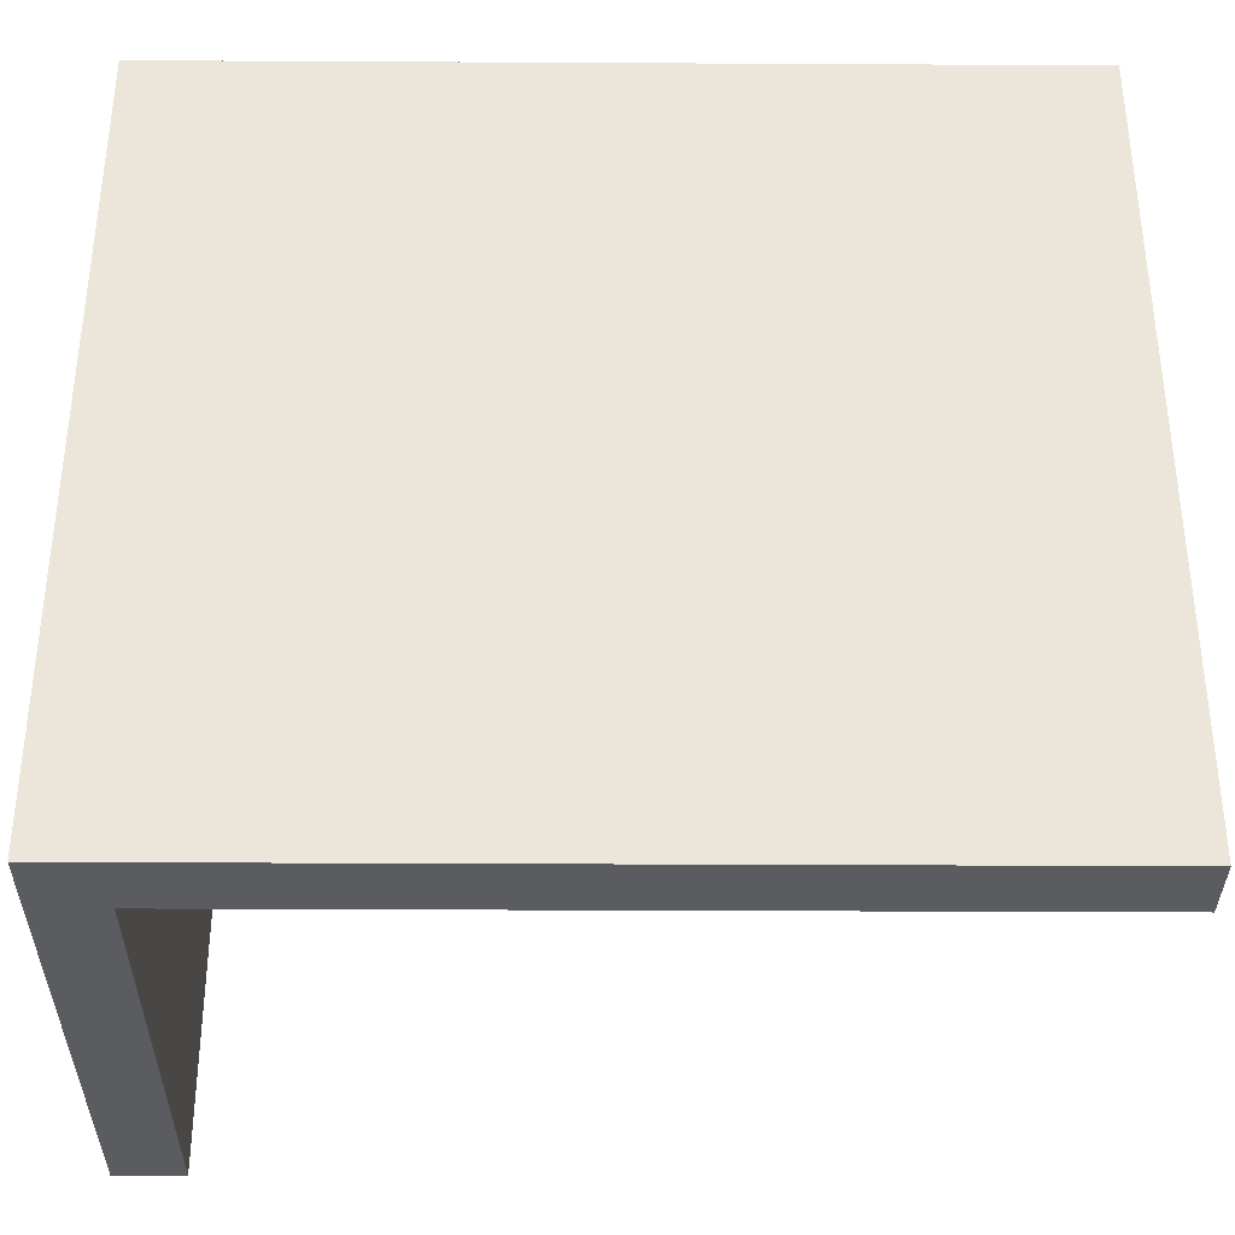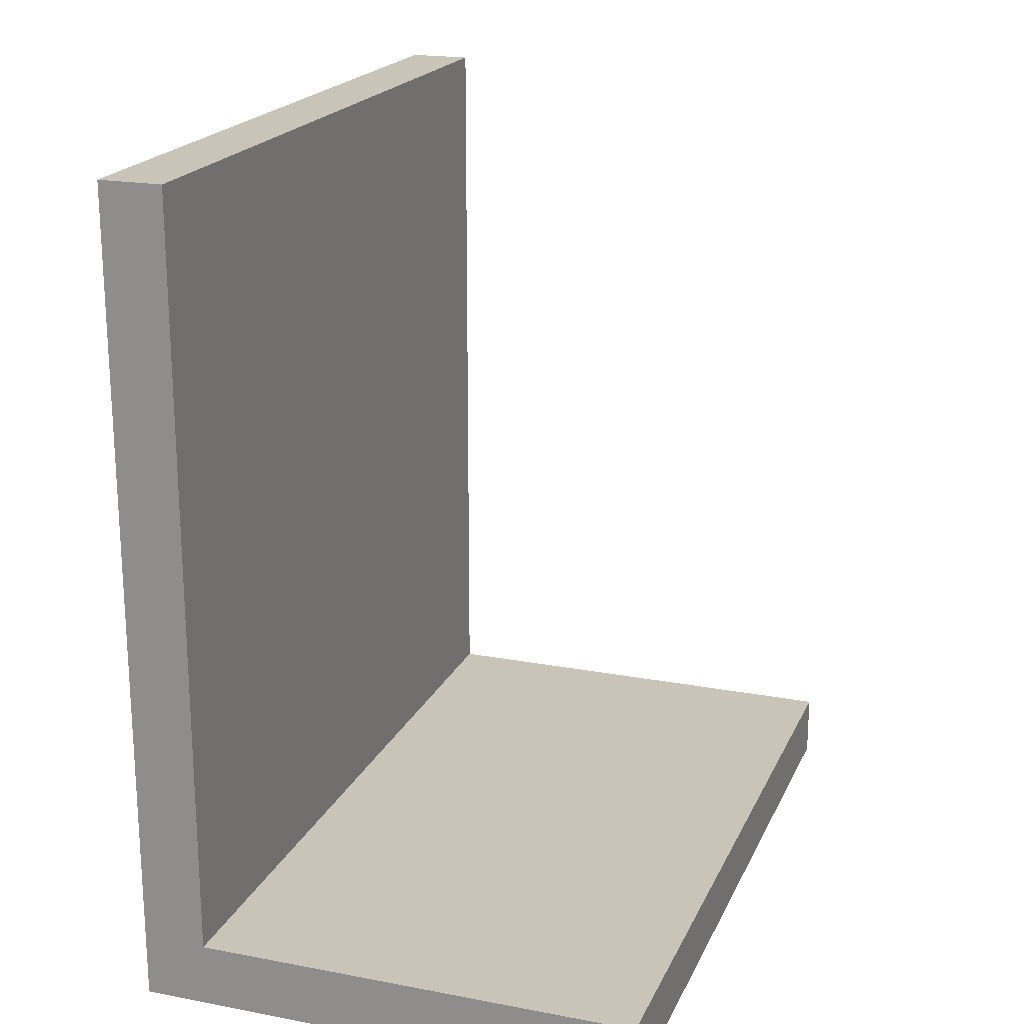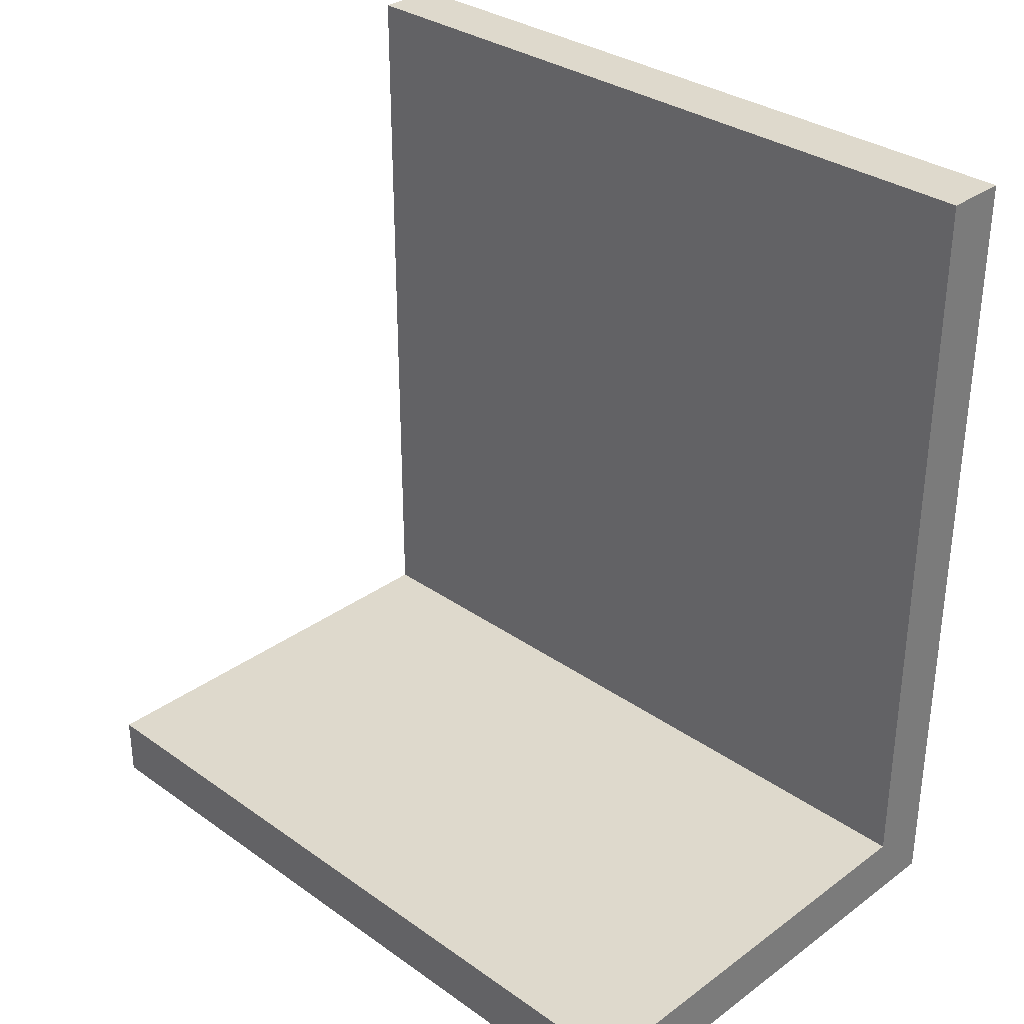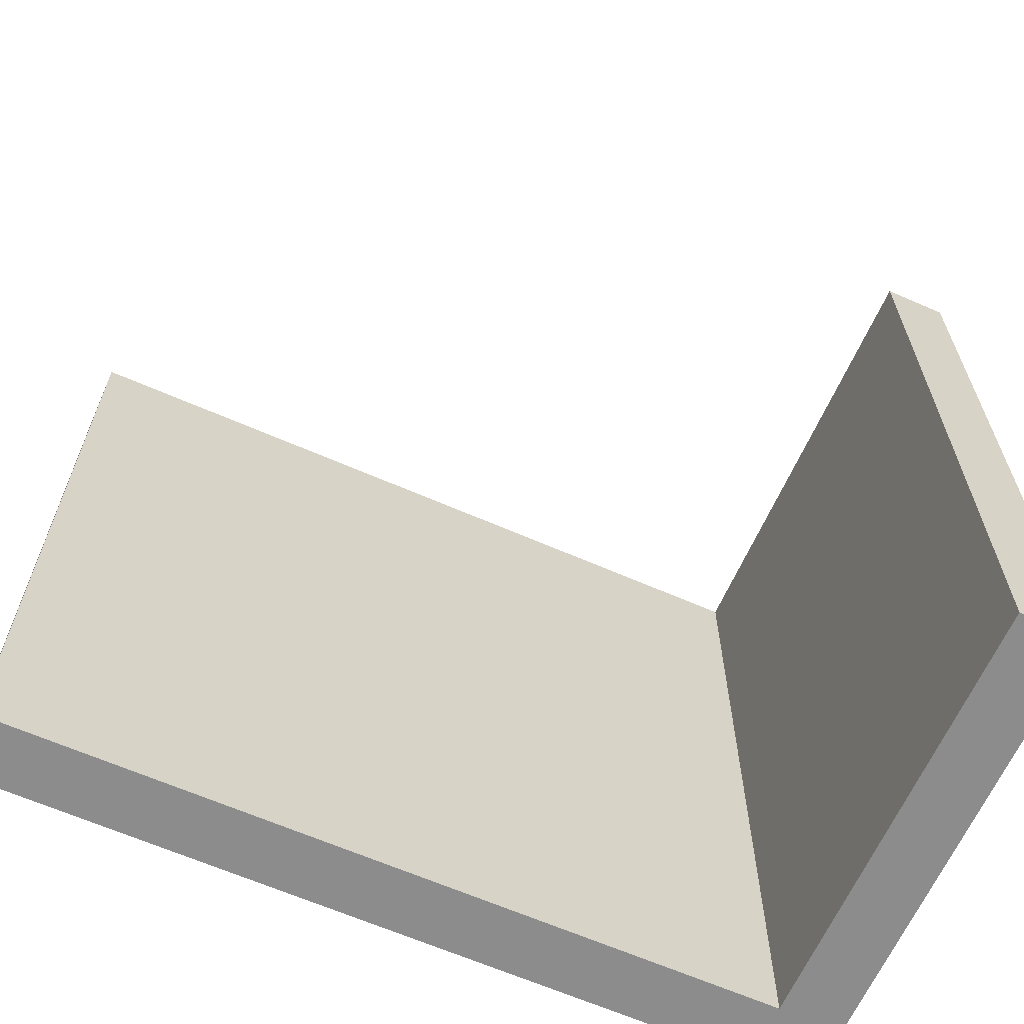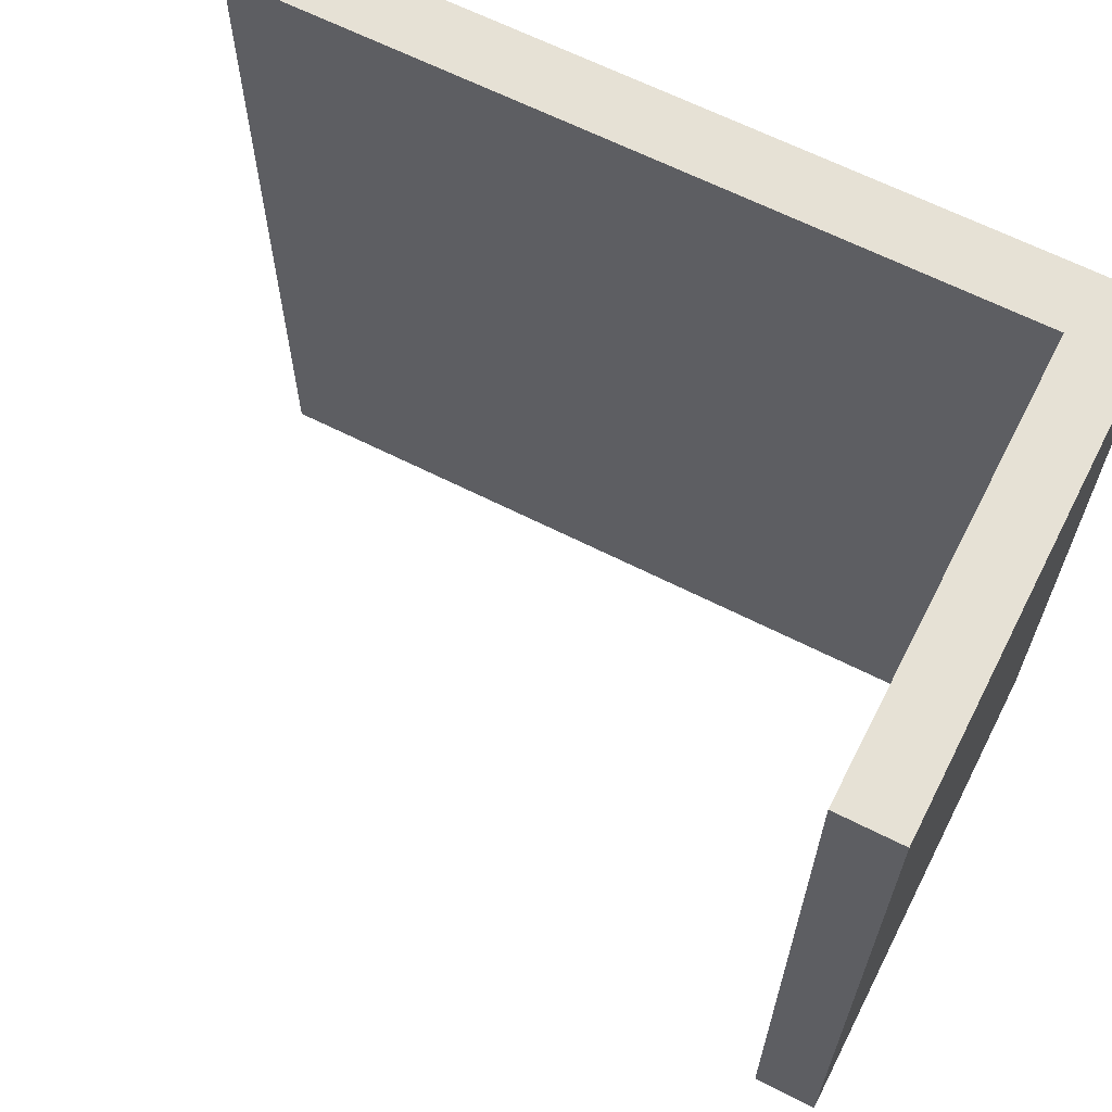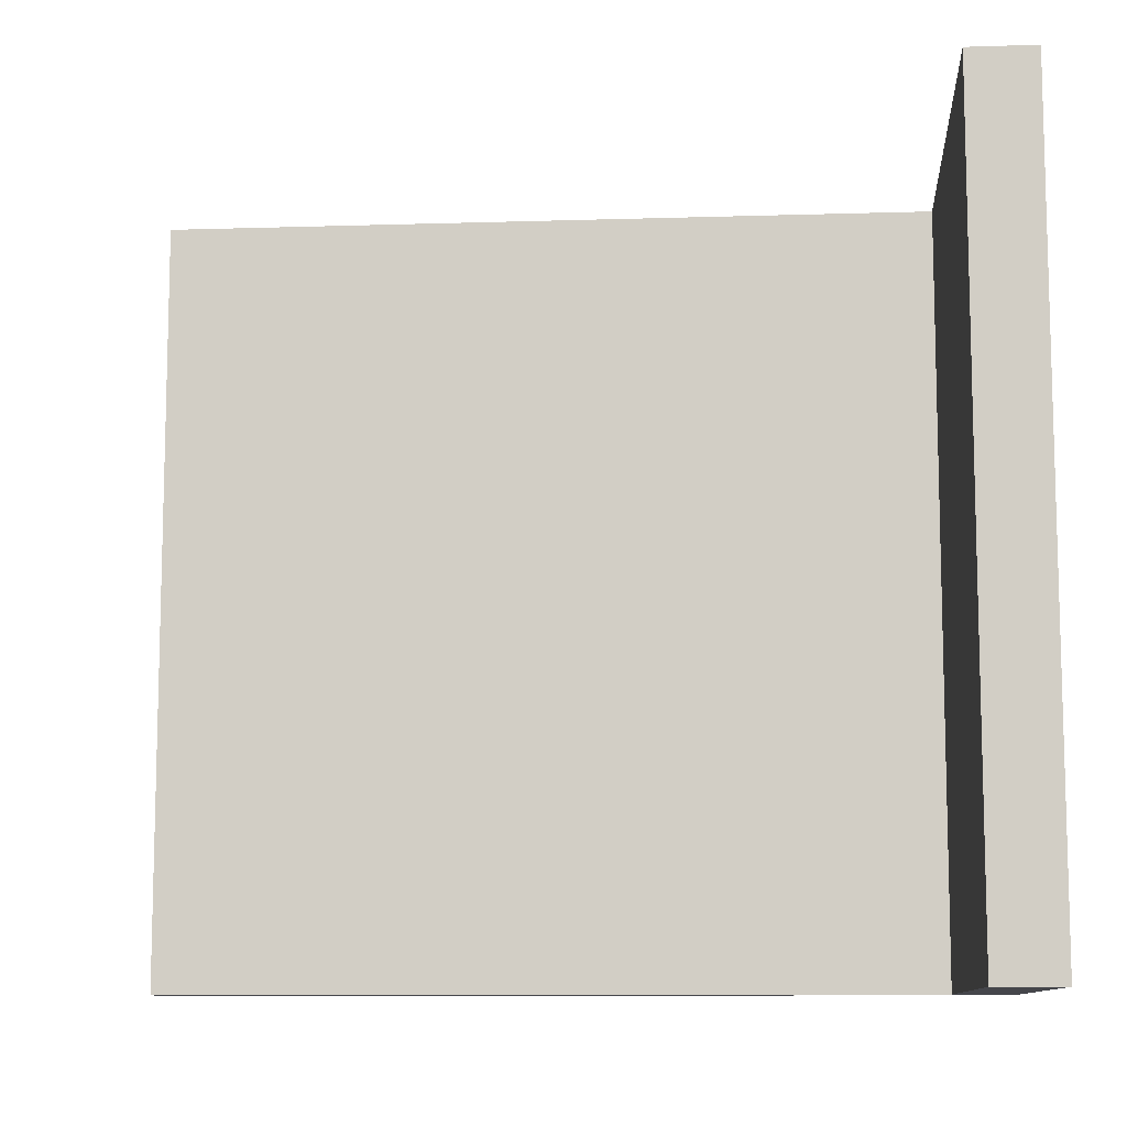
<metadata>
{"format":"obj","ext":"obj","renderer":"f3d","projection":"perspective","resolution":1024,"background":"white","views":[{"elev":-35.0,"azim":-90.4,"up":"+Y"},{"elev":20.1,"azim":19.2,"up":"+Z"},{"elev":32.2,"azim":134.5,"up":"+Z"},{"elev":-64.3,"azim":66.1,"up":"+Y"},{"elev":64.3,"azim":117.1,"up":"+Y"},{"elev":-10.0,"azim":94.6,"up":"+Y"}]}
</metadata>
<code>
v 0.3175 0 0.3175
v 0.3175 3.81 0.3175
v 0.3175 3.81 4.128
v 0.3175 0 4.128
v 0 3.81 4.128
v 0 0 4.128
v 0.3175 0 4.128
v 0.3175 3.81 4.128
v 2.54 3.81 0
v 0 3.81 0
v 0 3.81 4.128
v 0.3175 3.81 4.128
v 0.3175 3.81 0.3175
v 2.54 3.81 0.3175
v 2.54 0 0
v 2.54 3.81 0
v 2.54 3.81 0.3175
v 2.54 0 0.3175
v 0 0 0
v 2.54 0 0
v 2.54 0 0.3175
v 0.3175 0 0.3175
v 0.3175 0 4.128
v 0 0 4.128
v 0 3.81 0
v 0 0 0
v 0 0 4.128
v 0 3.81 4.128
v 0.3175 3.81 0.3175
v 0.3175 0 0.3175
v 2.54 0 0.3175
v 2.54 3.81 0.3175
v 0 0 0
v 0 3.81 0
v 2.54 3.81 0
v 2.54 0 0
g c5a94aa4-e344-11ea-8114-54bf646e7e1f
f 1 2 4
f 4 2 3
g c5ae5374-e344-11ea-9c82-54bf646e7e1f
f 6 7 5
f 5 7 8
g c5031bc2-e344-11ea-b3e0-54bf646e7e1f
f 14 9 13
f 13 9 10
f 13 10 11
f 11 12 13
g c507d6b8-e344-11ea-a550-54bf646e7e1f
f 15 16 18
f 18 16 17
g c50df170-e344-11ea-907d-54bf646e7e1f
f 24 19 22
f 22 19 20
f 22 20 21
f 22 23 24
g c512d398-e344-11ea-a9ba-54bf646e7e1f
f 25 26 28
f 28 26 27
g c5162f2c-e344-11ea-85d2-54bf646e7e1f
f 30 31 29
f 29 31 32
g c519d88a-e344-11ea-a6f0-54bf646e7e1f
f 34 35 33
f 33 35 36

</code>
